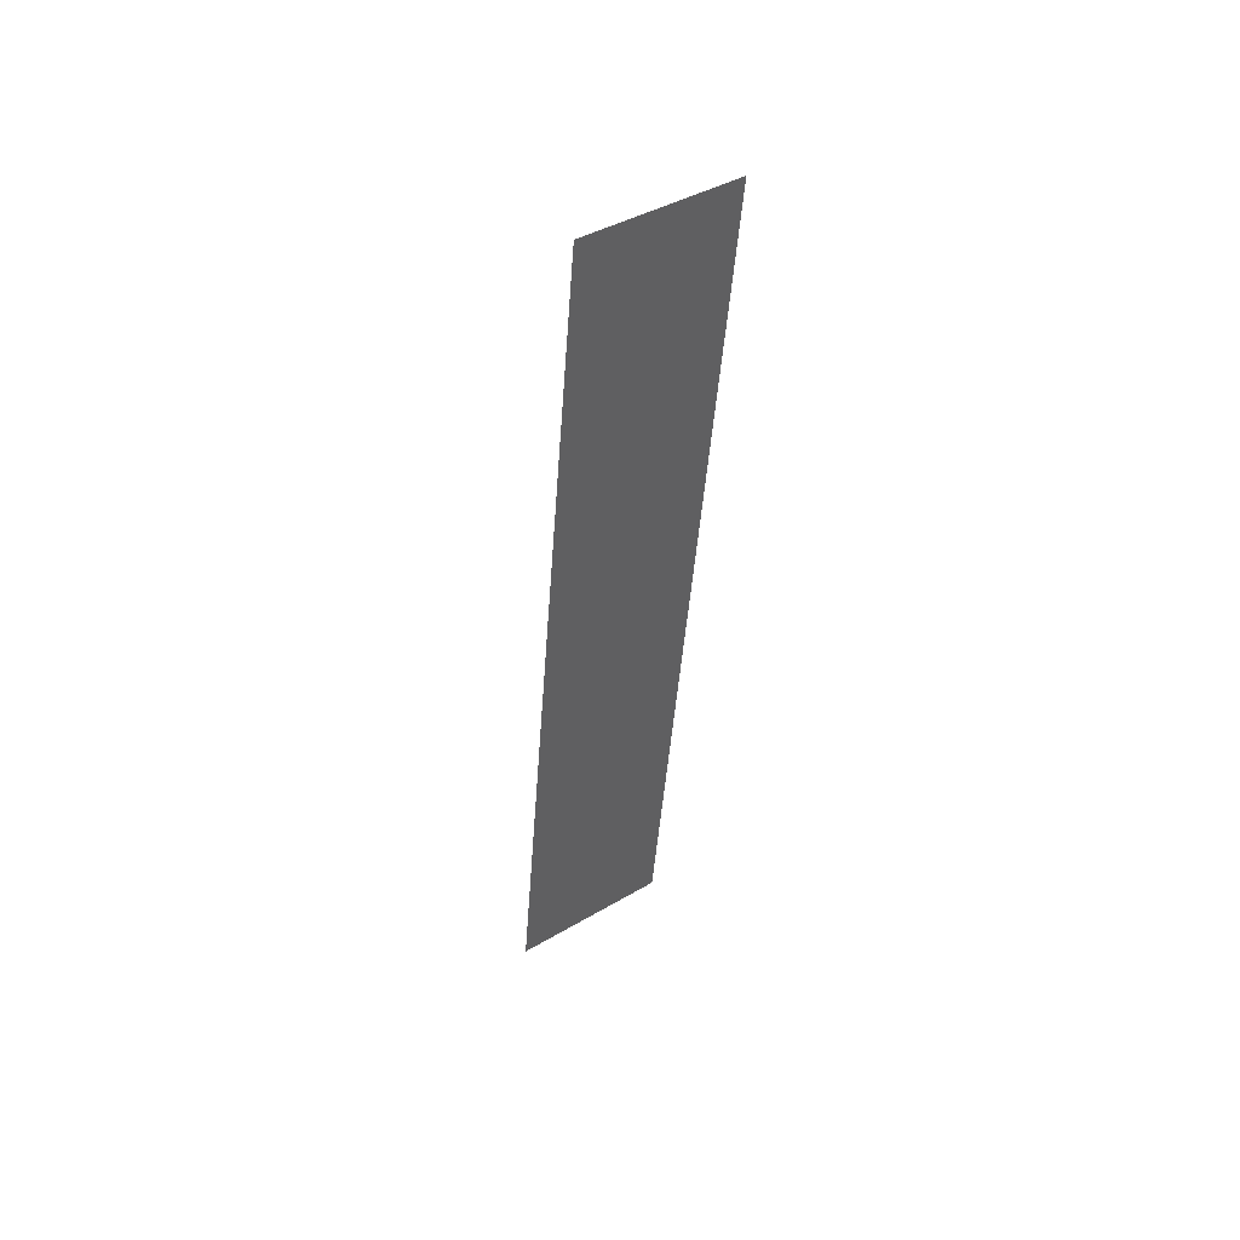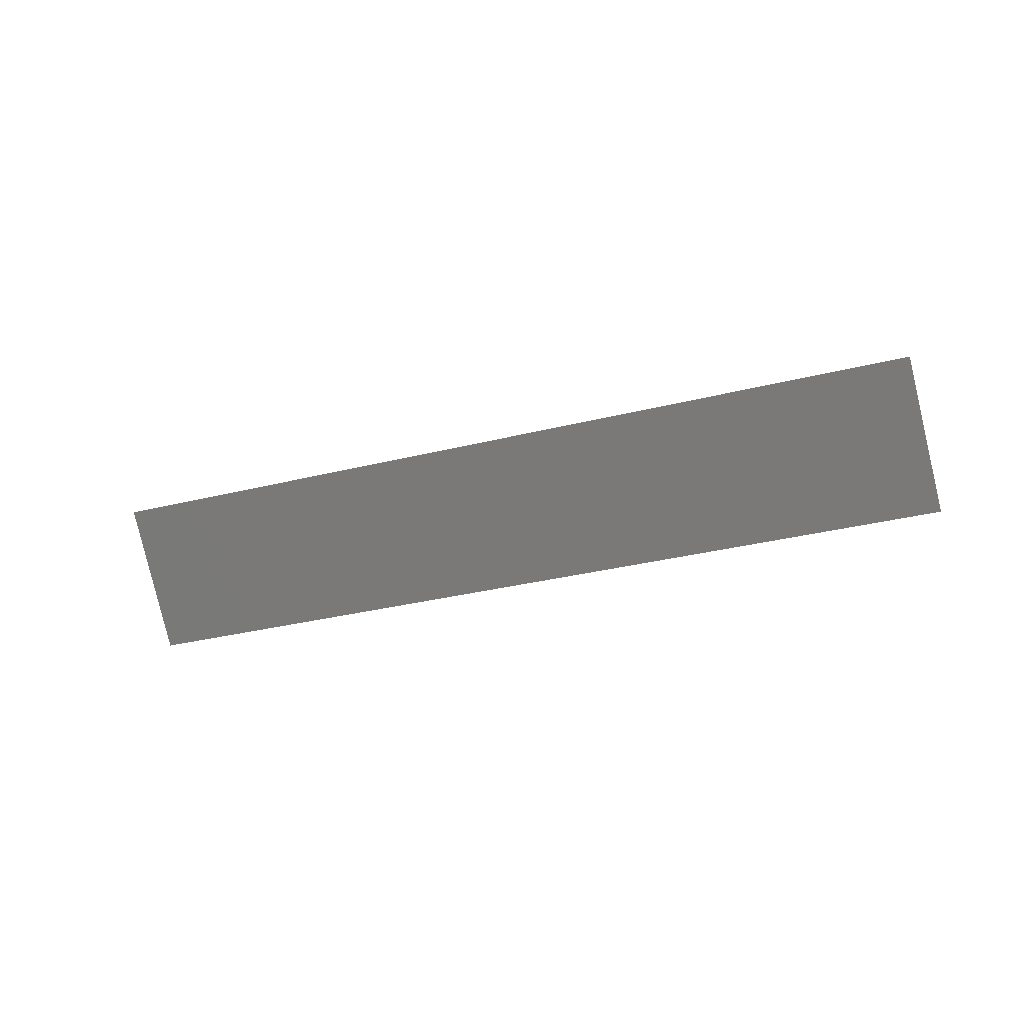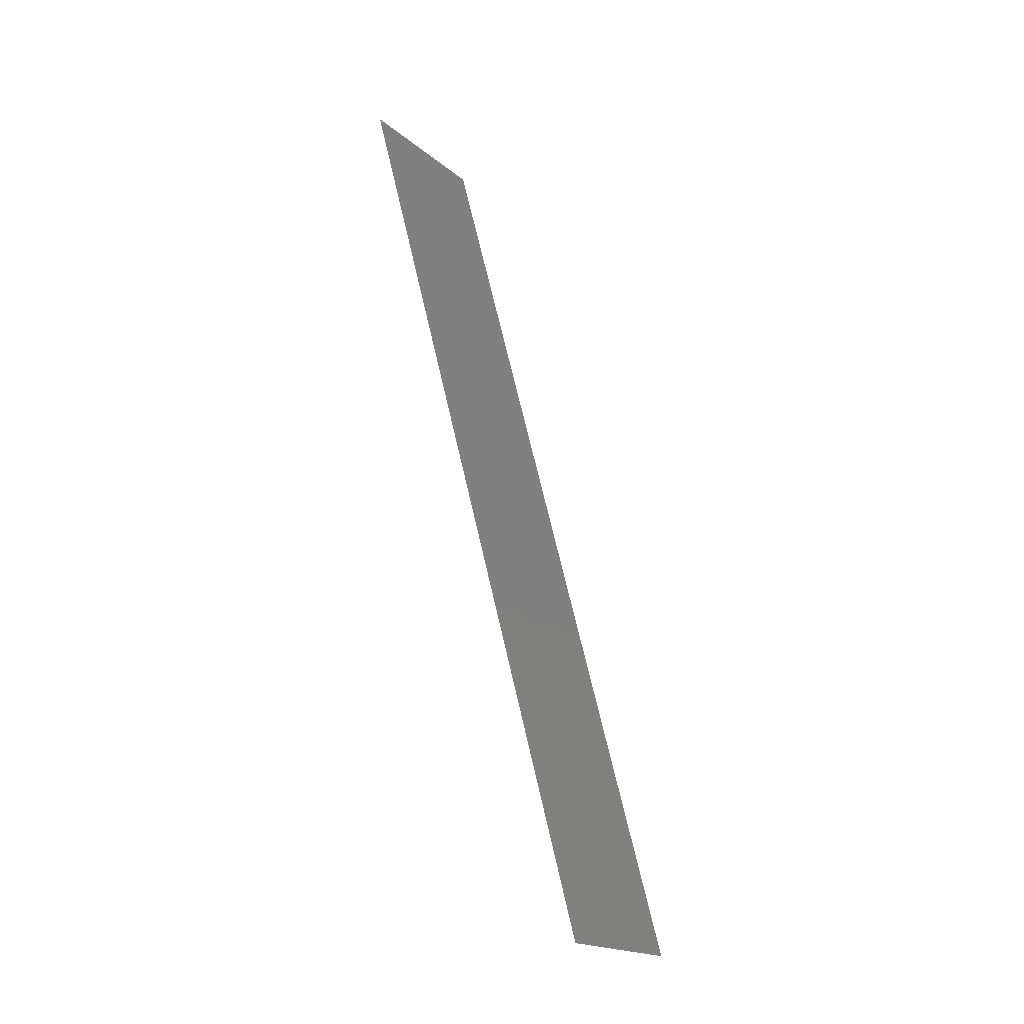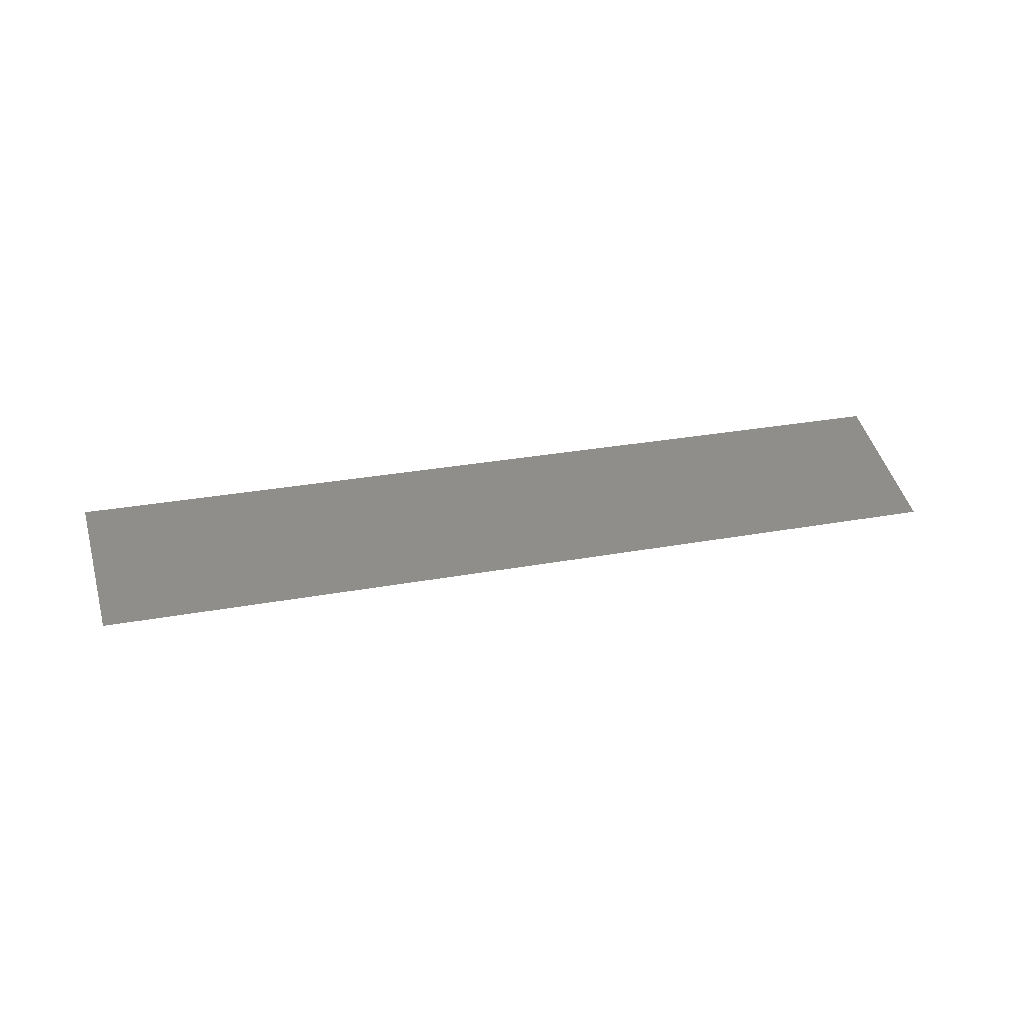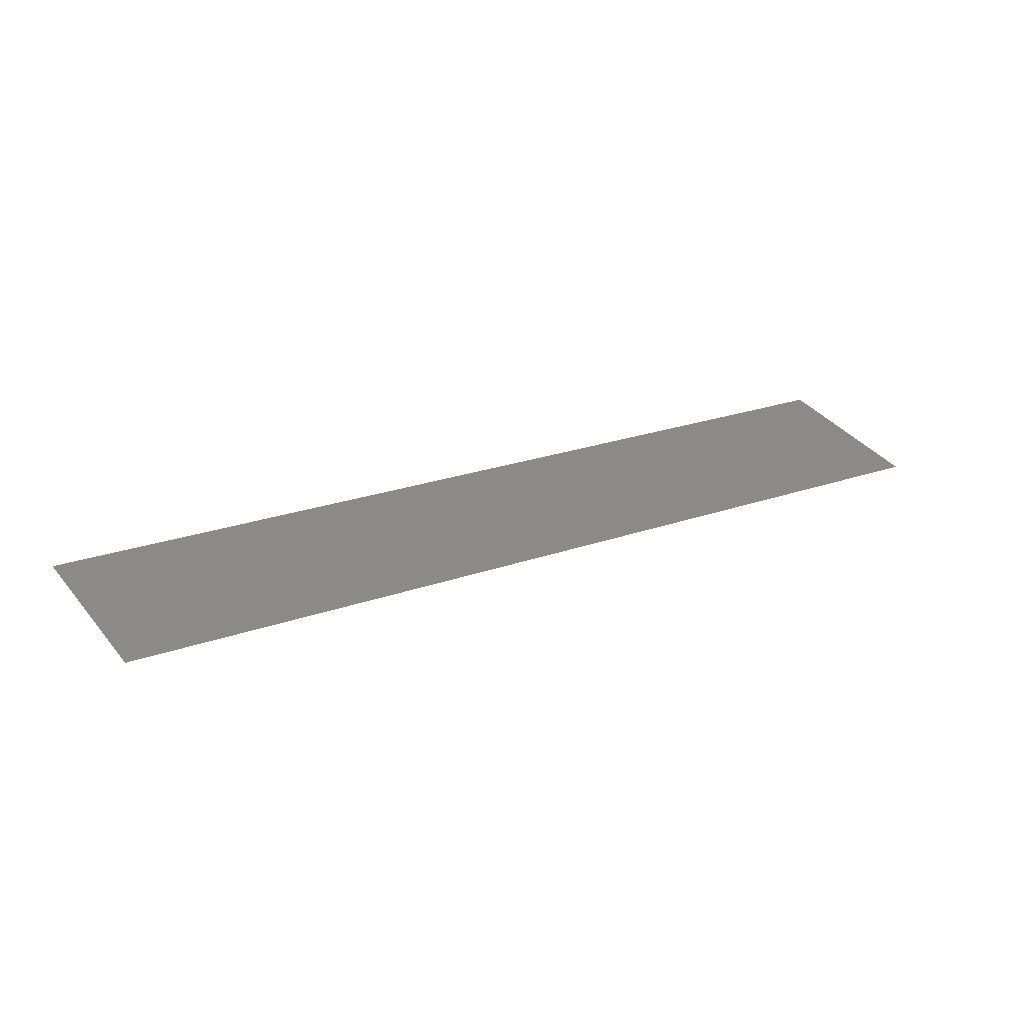
<metadata>
{"format":"stl","ext":"stl","renderer":"f3d","projection":"perspective","resolution":1024,"background":"white","views":[{"elev":-39.2,"azim":109.2,"up":"+Y"},{"elev":-44.1,"azim":-136.8,"up":"+Y"},{"elev":41.0,"azim":81.6,"up":"+Z"},{"elev":9.2,"azim":7.5,"up":"+Y"},{"elev":-24.4,"azim":160.4,"up":"+Z"}]}
</metadata>
<code>
# stl→obj: 4 verts, 2 faces
v -235.2 673.3 -567.3
v -244.4 672.4 -563.4
v -243.8 671.3 -562
v -234.5 672.2 -566
f 1 2 3
f 4 1 3

</code>
